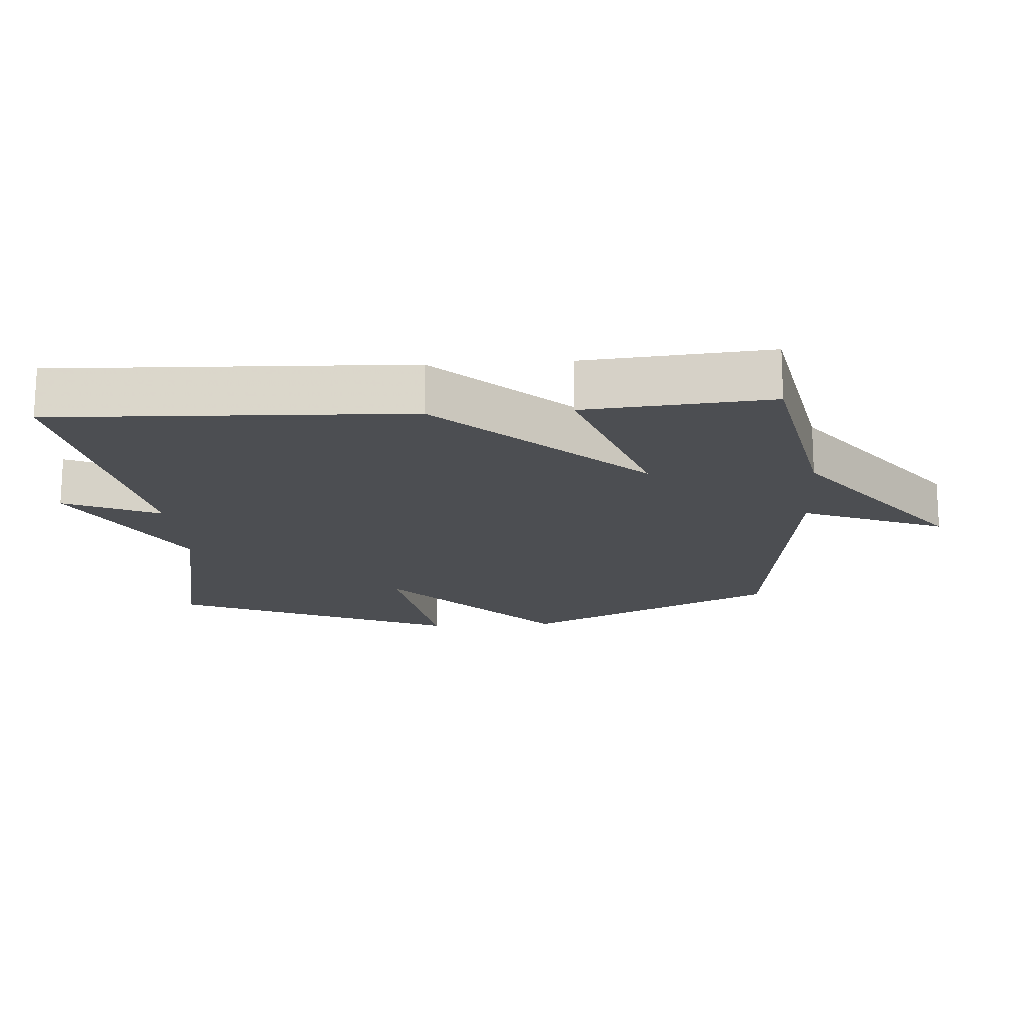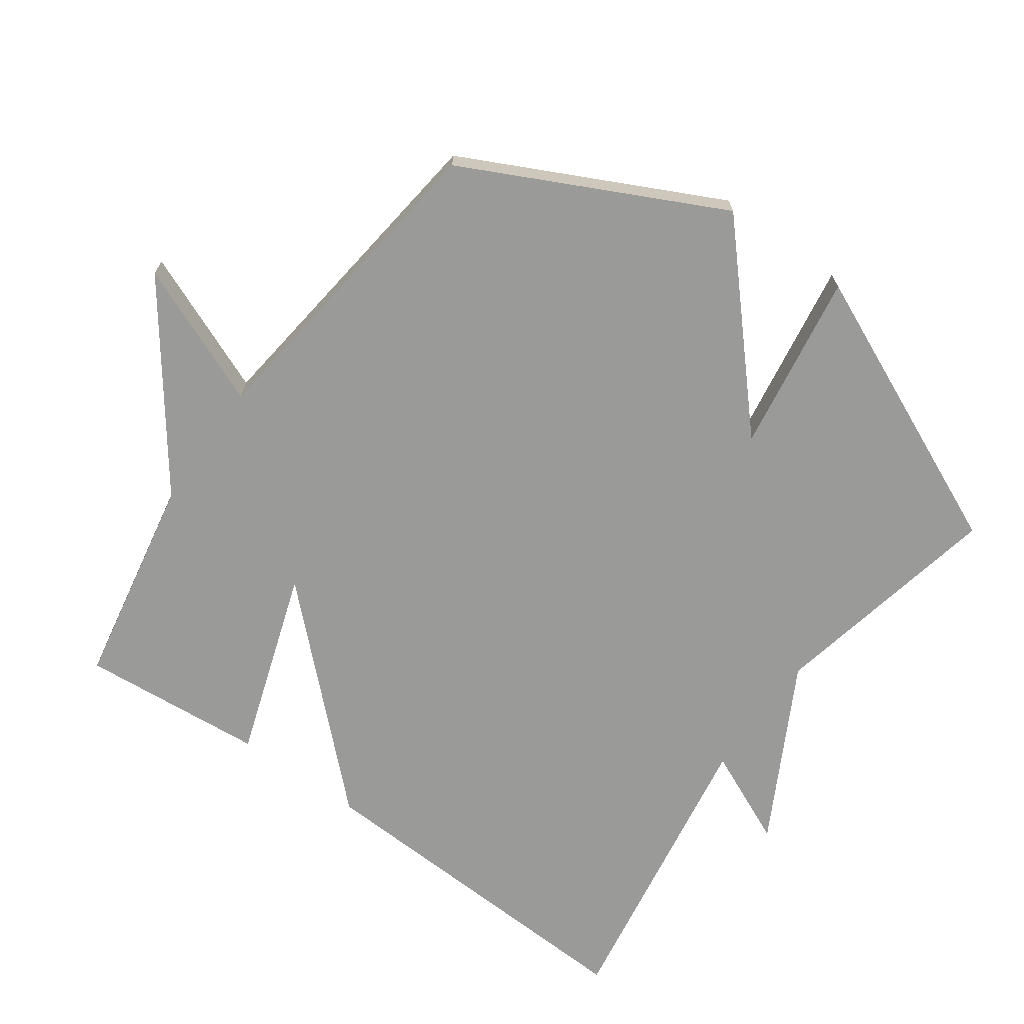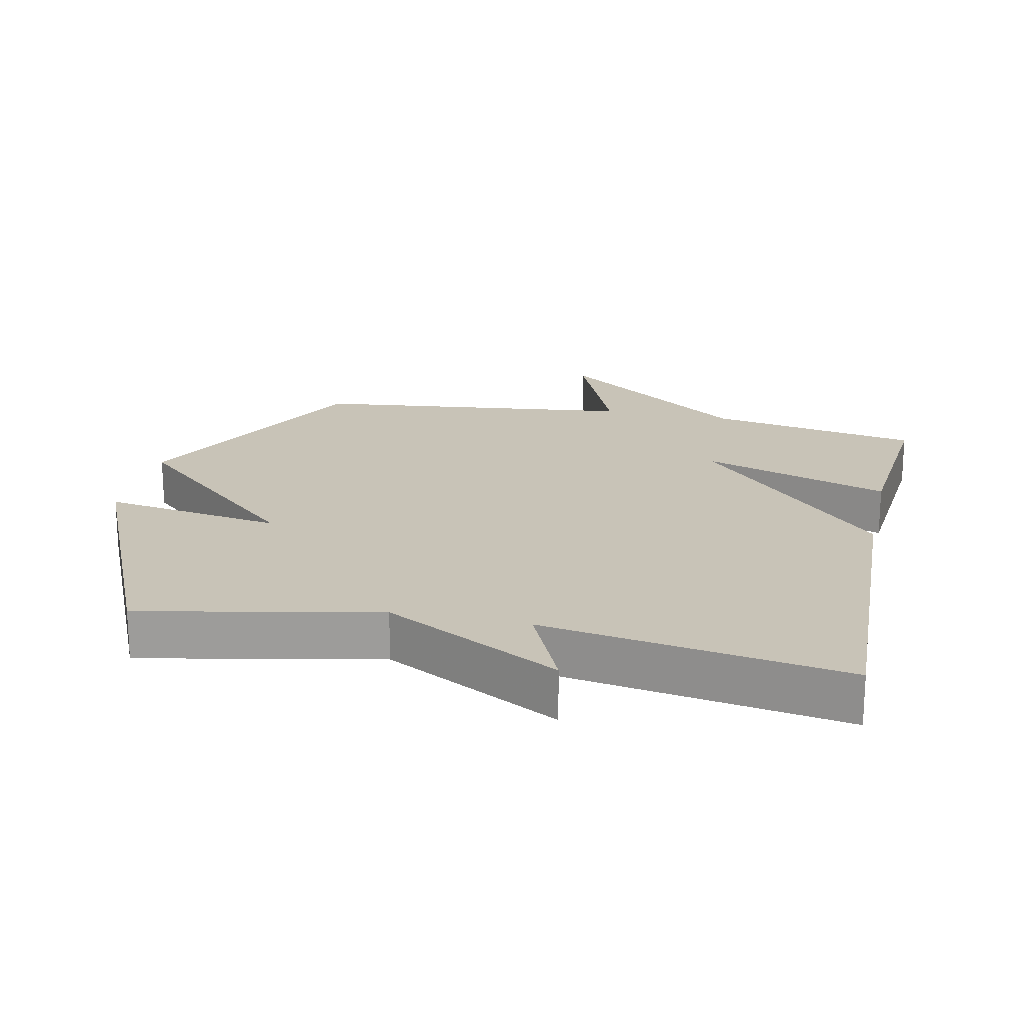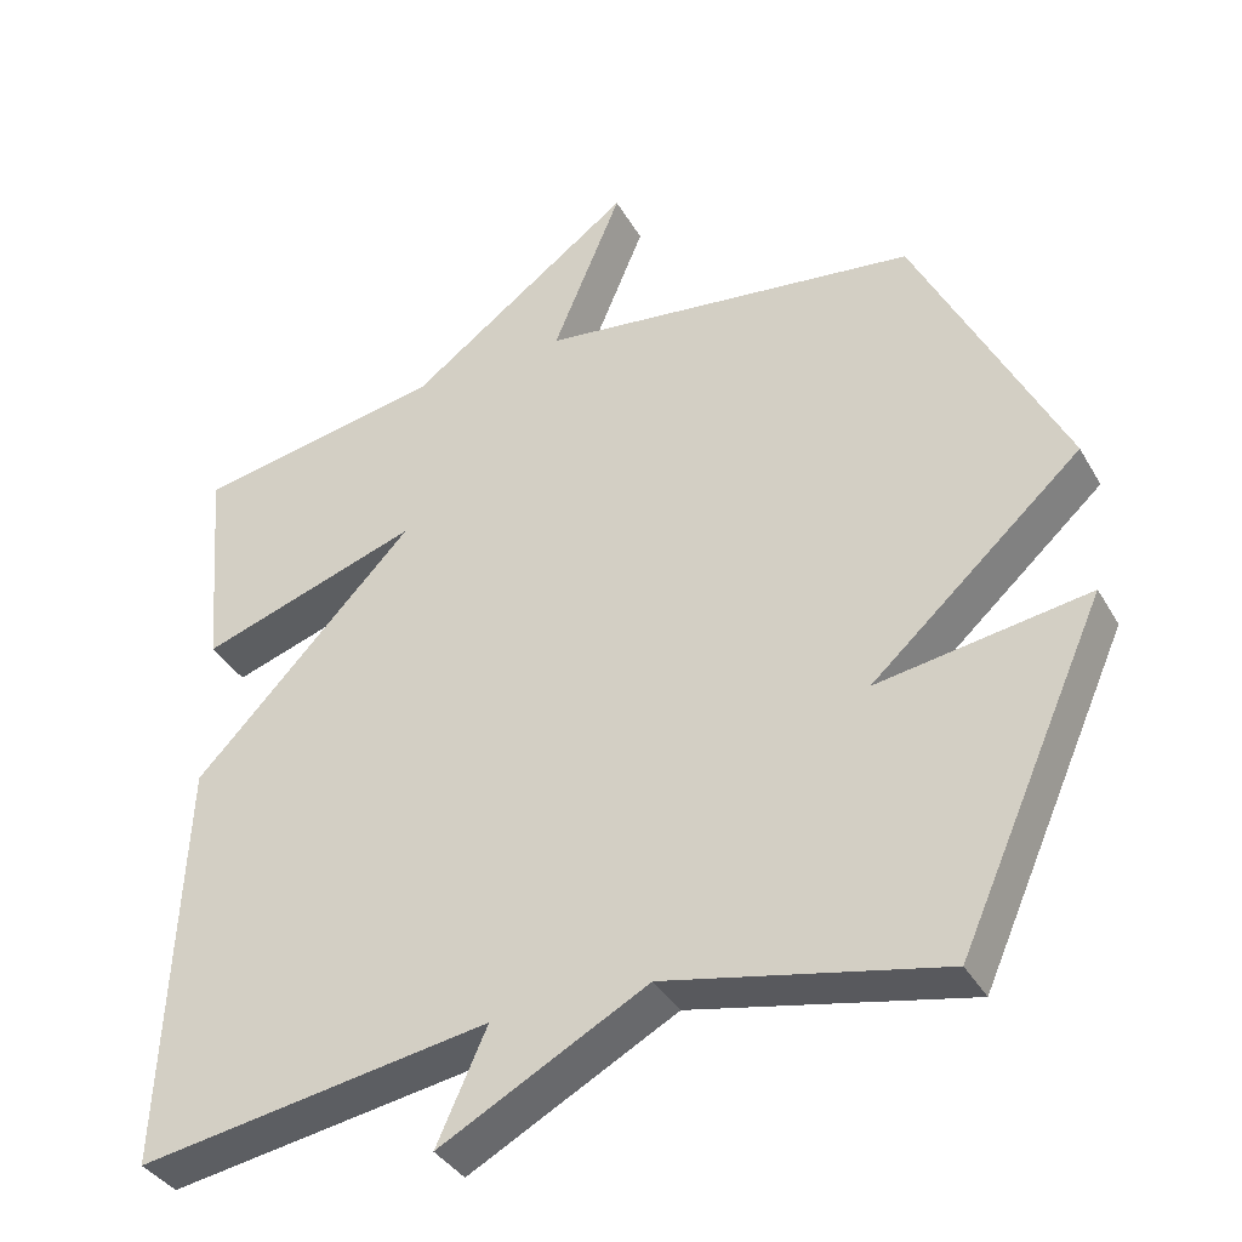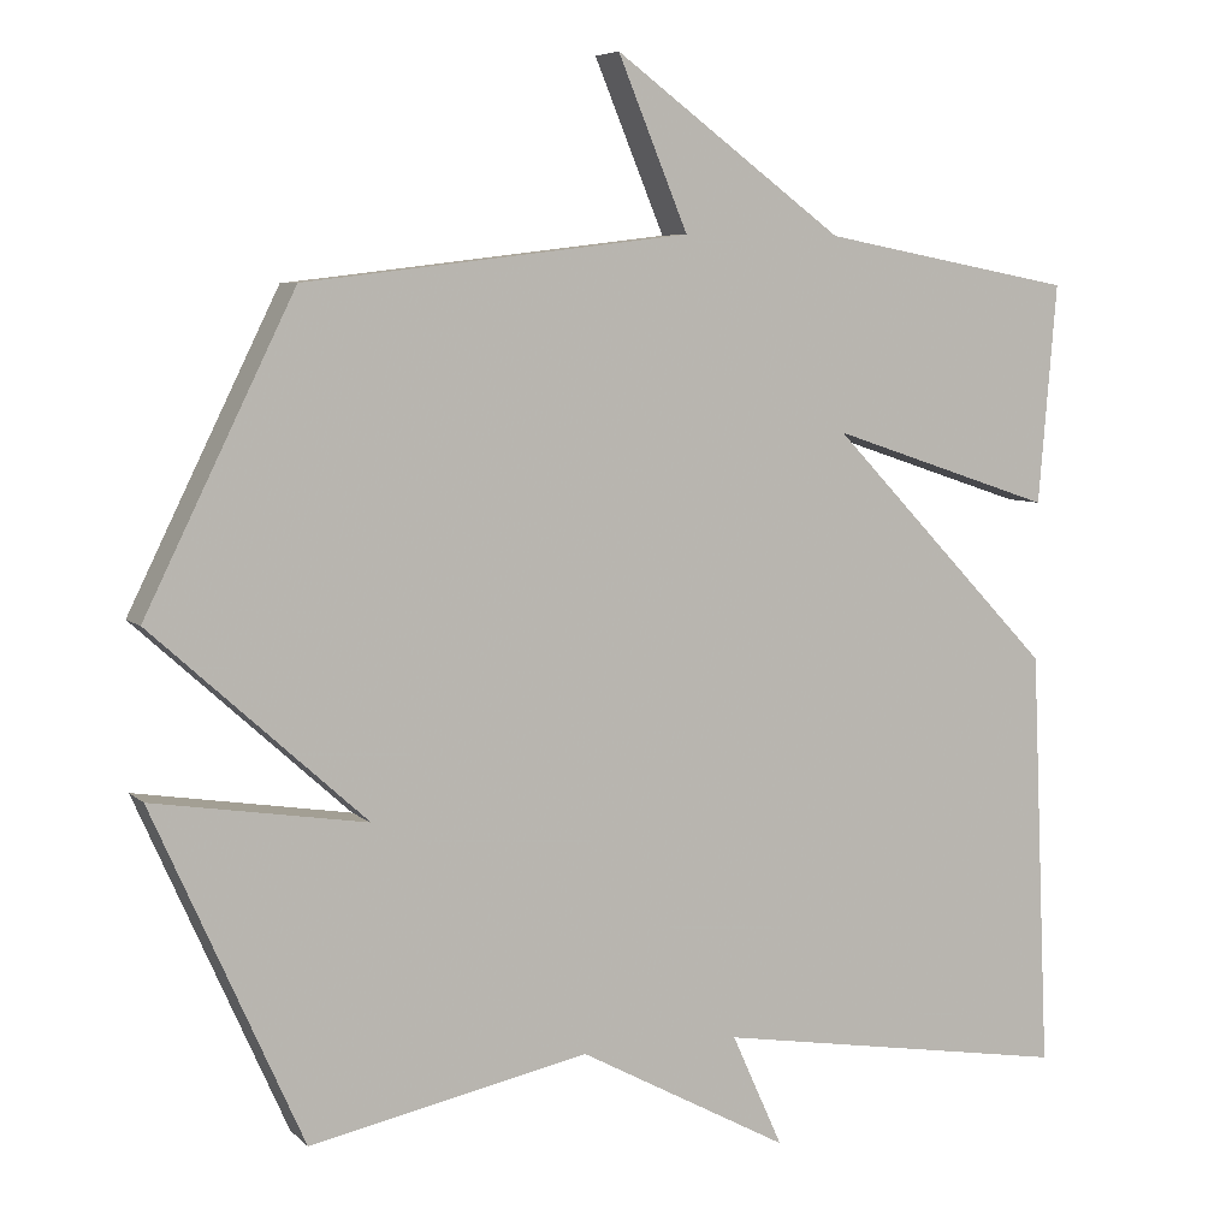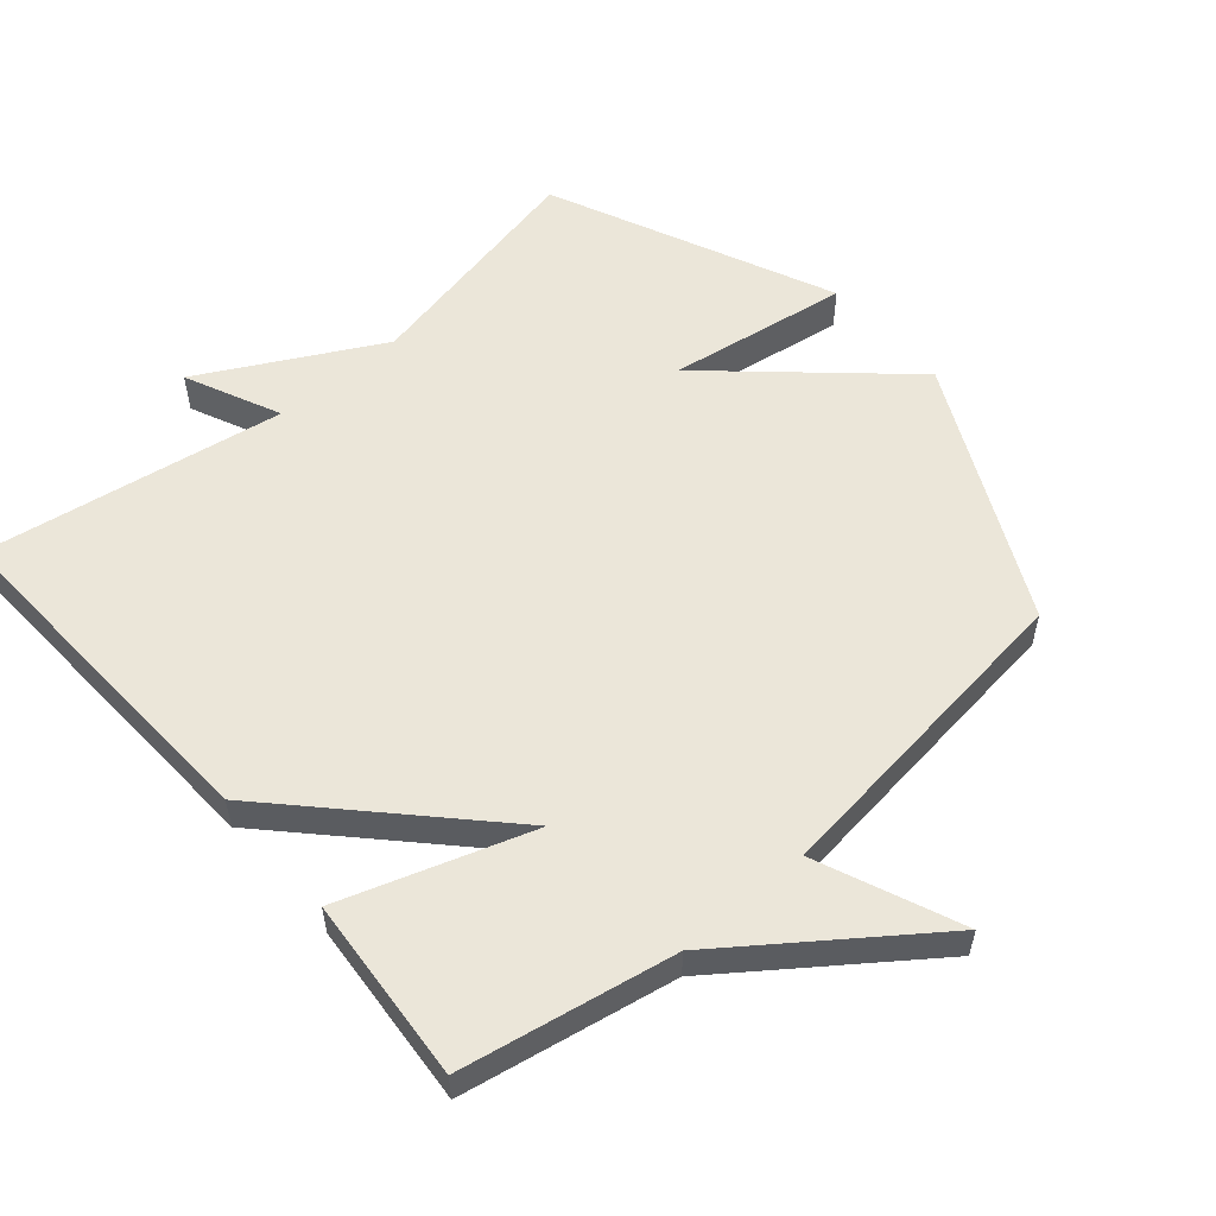
<metadata>
{"format":"obj","ext":"obj","renderer":"f3d","projection":"perspective","resolution":1024,"background":"white","views":[{"elev":-17.0,"azim":-85.9,"up":"+Y"},{"elev":-69.2,"azim":54.5,"up":"+Y"},{"elev":19.7,"azim":-167.6,"up":"+Y"},{"elev":-37.1,"azim":26.6,"up":"+Z"},{"elev":6.2,"azim":156.6,"up":"+Z"},{"elev":55.5,"azim":-40.9,"up":"+Y"}]}
</metadata>
<code>
v -0.5 0.07 -0.5
v -0.477 0.07 0.025
v -0.196 0.07 0.319
v -0.477 0.07 0.225
v -0.5 0.07 0.5
v -0.183 0.07 0.559
v 0.105 0.07 0.771
v 0.017 0.07 0.559
v 0.5 0.07 0.5
v 0.687 0.07 0.119
v 0.419 0.07 -0.123
v 0.687 0.07 -0.081
v 0.5 0.07 -0.5
v 0.149 0.07 -0.427
v -0.115 0.07 -0.569
v -0.051 0.07 -0.427
v -0.5 0 -0.5
v -0.477 0 0.025
v -0.196 0 0.319
v -0.477 0 0.225
v -0.5 0 0.5
v -0.183 0 0.559
v 0.105 0 0.771
v 0.017 0 0.559
v 0.5 0 0.5
v 0.687 0 0.119
v 0.419 0 -0.123
v 0.687 0 -0.081
v 0.5 0 -0.5
v 0.149 0 -0.427
v -0.115 0 -0.569
v -0.051 0 -0.427
f 14 15 16
f 11 12 13 14
f 11 14 16
f 11 16 1
f 10 11 1
f 9 10 1
f 8 9 1
f 6 7 8
f 5 6 8
f 4 5 8
f 3 4 8
f 1 2 3
f 1 3 8
f 32 31 30
f 30 29 28 27
f 32 30 27
f 17 32 27
f 17 27 26
f 17 26 25
f 17 25 24
f 24 23 22
f 24 22 21
f 24 21 20
f 24 20 19
f 19 18 17
f 24 19 17
f 1 17 18 2
f 2 18 19 3
f 3 19 20 4
f 4 20 21 5
f 5 21 22 6
f 6 22 23 7
f 7 23 24 8
f 8 24 25 9
f 9 25 26 10
f 10 26 27 11
f 11 27 28 12
f 12 28 29 13
f 13 29 30 14
f 14 30 31 15
f 15 31 32 16
f 16 32 17 1

</code>
